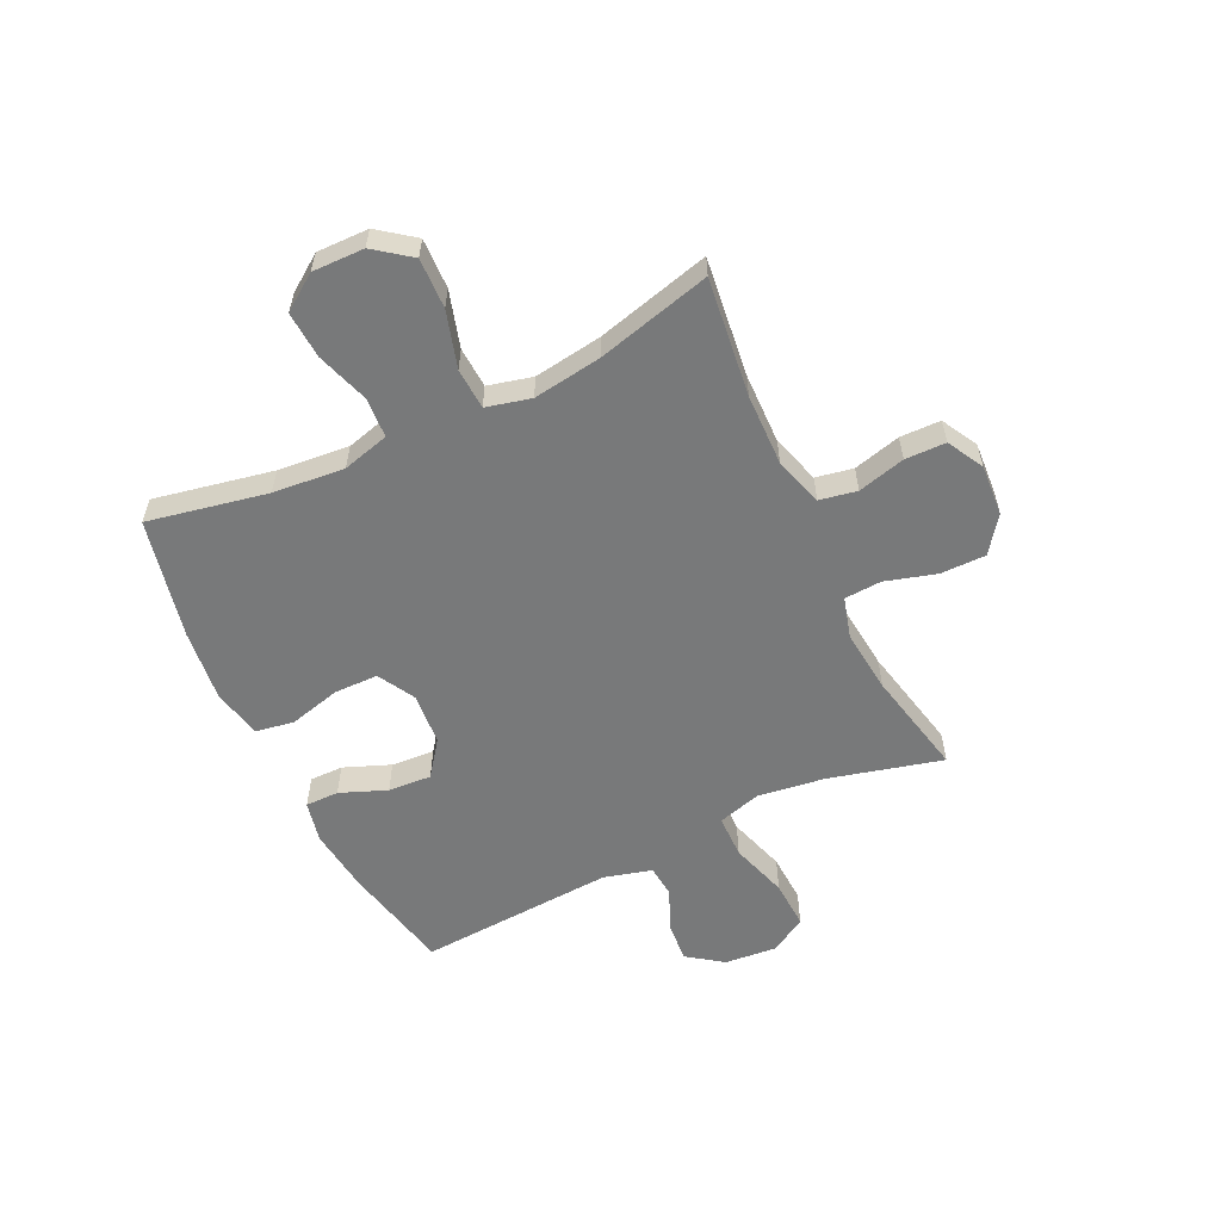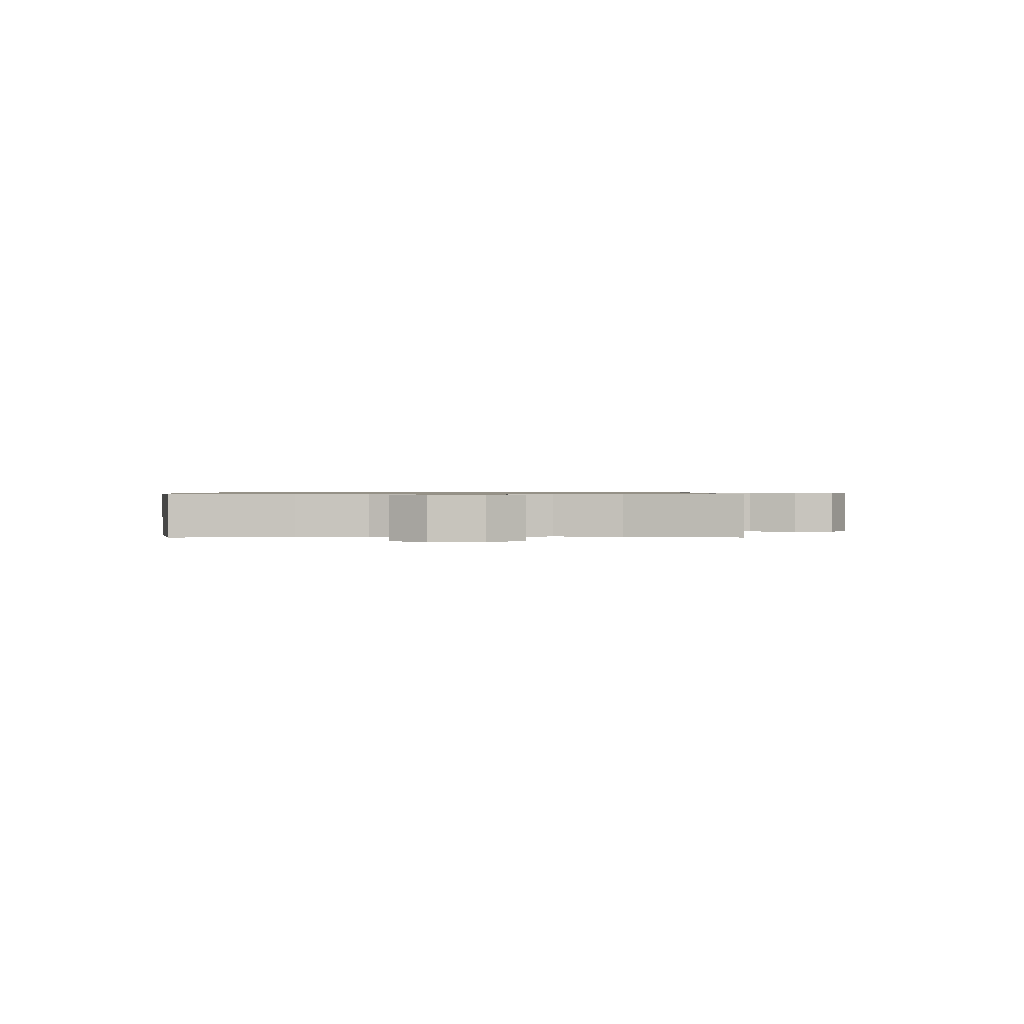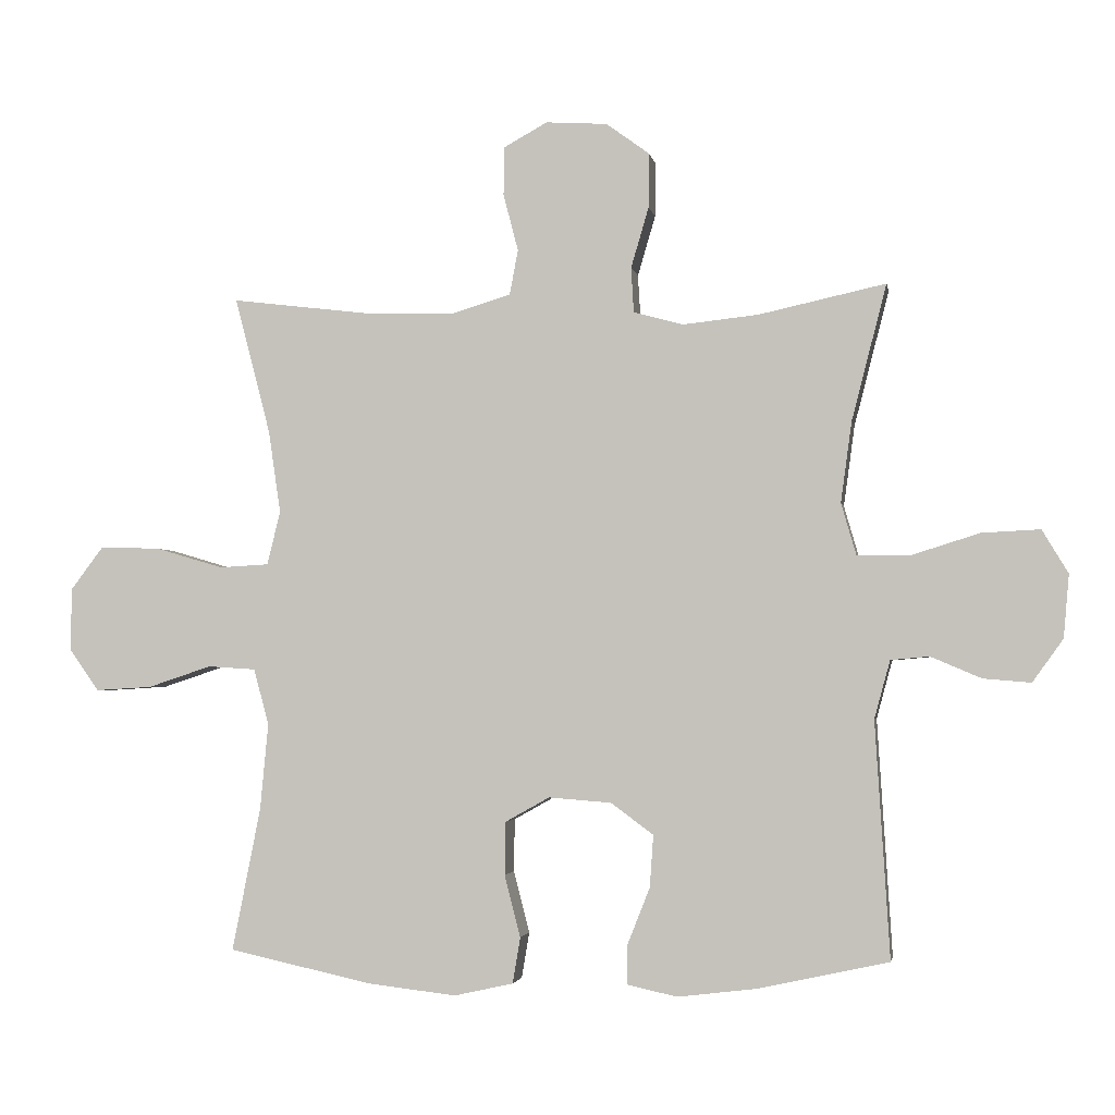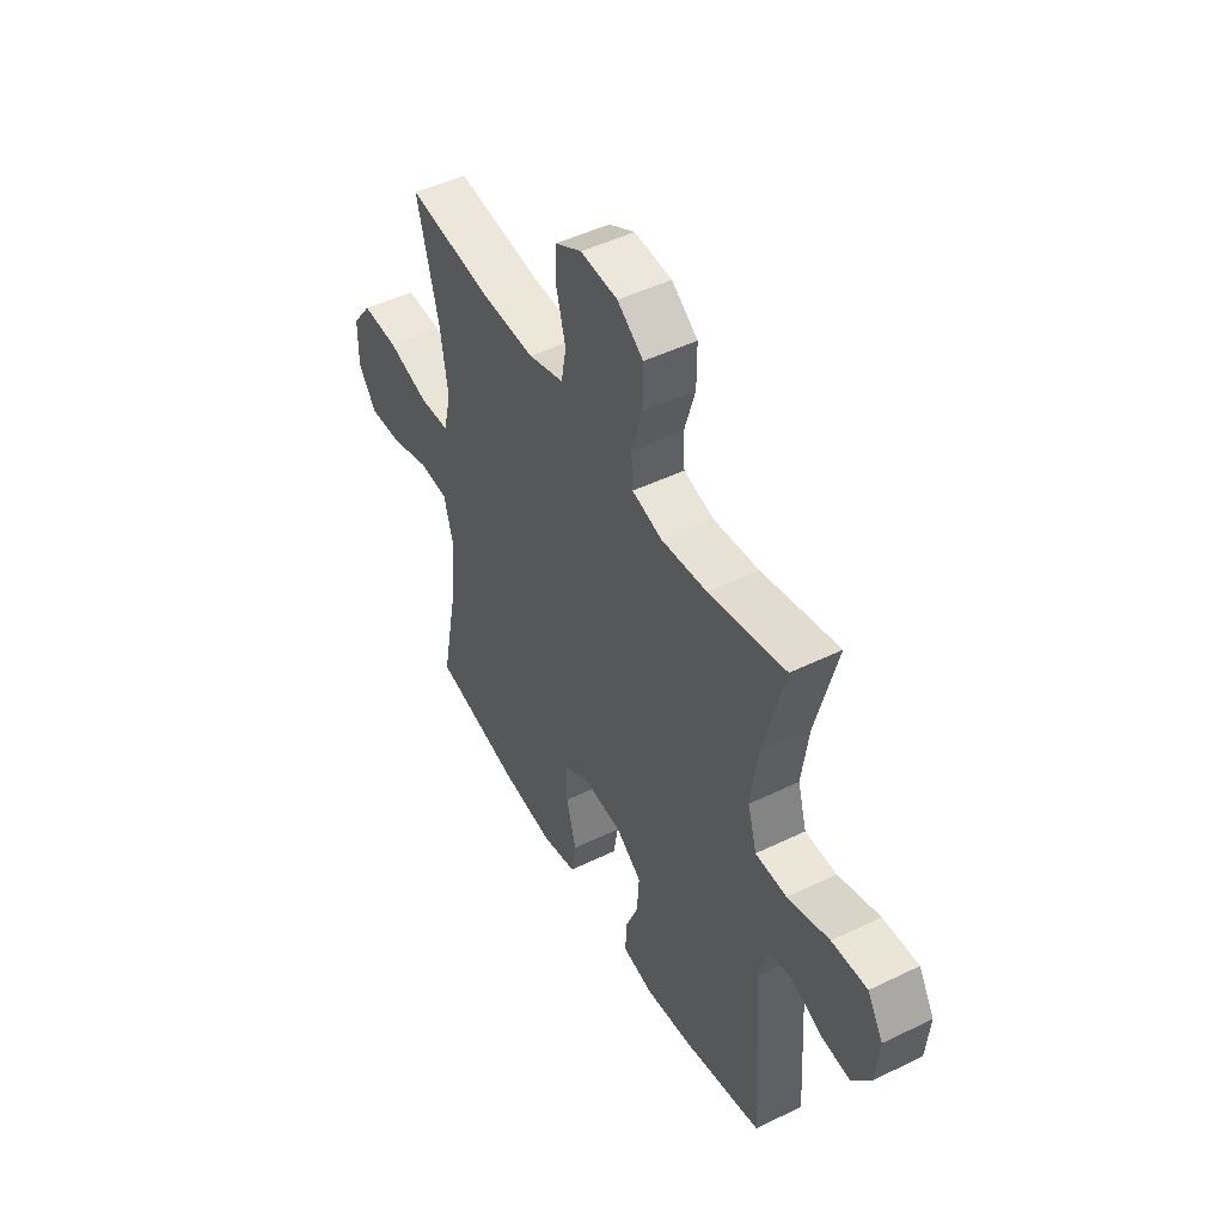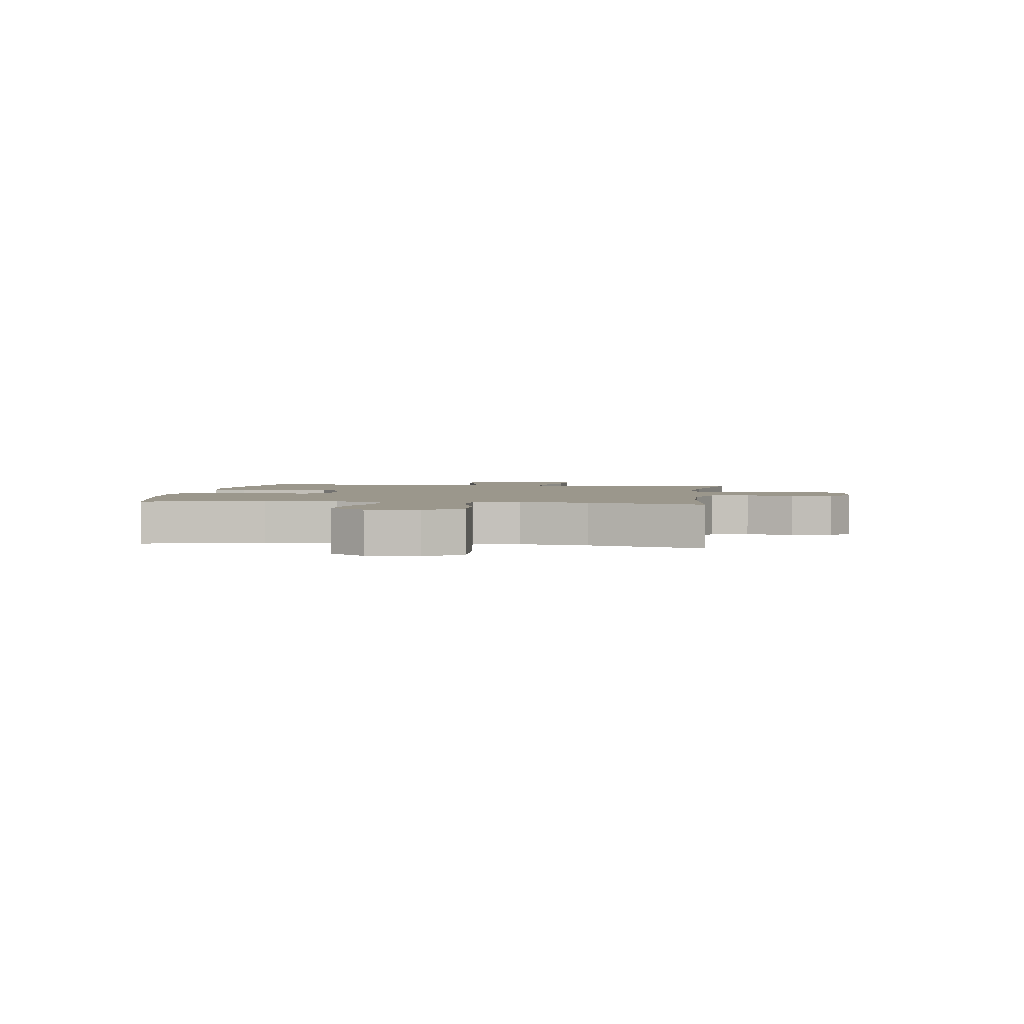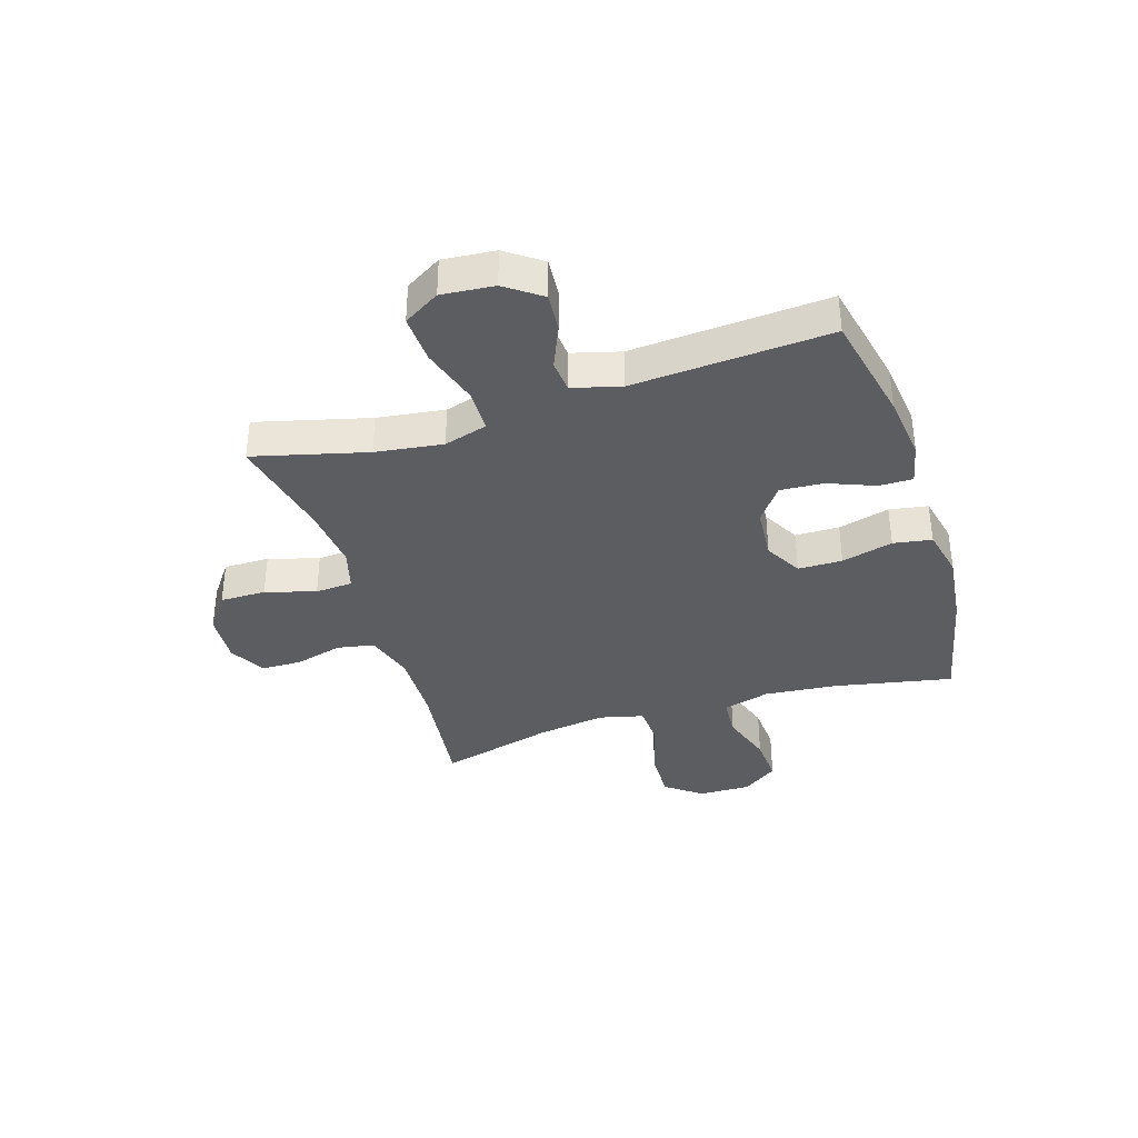
<metadata>
{"format":"obj","ext":"obj","renderer":"f3d","projection":"perspective","resolution":1024,"background":"white","views":[{"elev":-57.7,"azim":-64.5,"up":"+Y"},{"elev":0.8,"azim":-90.2,"up":"+Y"},{"elev":-2.7,"azim":9.8,"up":"+Z"},{"elev":47.9,"azim":61.4,"up":"+Z"},{"elev":2.6,"azim":-82.3,"up":"+Y"},{"elev":-37.0,"azim":107.5,"up":"+Y"}]}
</metadata>
<code>
o path132_path132.001
v 0.4767 0.0375 -0.1658
v 0.5003 0.0375 -0.07862
v 0.5585 0.0375 -0.0734
v 0.6346 0.0375 -0.1059
v 0.706 0.0375 -0.1118
v 0.752 0.0375 -0.04761
v 0.7604 0.0375 0.04725
v 0.7213 0.0375 0.1124
v 0.6335 0.0375 0.108
v 0.5299 0.0375 0.0754
v 0.4518 0.0375 0.07666
v 0.4292 0.0375 0.1547
v 0.4459 0.0375 0.2762
v 0.4985 0.0375 0.4803
v 0.3078 0.0375 0.4385
v 0.1937 0.0375 0.4263
v 0.1193 0.0375 0.4469
v 0.1153 0.0375 0.5143
v 0.1421 0.0375 0.6053
v 0.1424 0.0375 0.6879
v 0.07802 0.0375 0.7352
v -0.01452 0.0375 0.7411
v -0.07971 0.0375 0.7051
v -0.08116 0.0375 0.6316
v -0.05877 0.0375 0.546
v -0.07148 0.0375 0.4786
v -0.1597 0.0375 0.4516
v -0.2893 0.0375 0.4544
v -0.5034 0.0375 0.4803
v -0.4497 0.0375 0.2739
v -0.4316 0.0375 0.1505
v -0.4514 0.0375 0.06995
v -0.5256 0.0375 0.06575
v -0.6271 0.0375 0.09567
v -0.718 0.0375 0.09864
v -0.767 0.0375 0.03362
v -0.7685 0.0375 -0.06031
v -0.7235 0.0375 -0.124
v -0.6386 0.0375 -0.1188
v -0.543 0.0375 -0.08713
v -0.4713 0.0375 -0.09187
v -0.4486 0.0375 -0.1763
v -0.4607 0.0375 -0.3055
v -0.5034 0.0375 -0.5214
v -0.2862 0.0375 -0.5687
v -0.1549 0.0375 -0.5838
v -0.06609 0.0375 -0.564
v -0.05444 0.0375 -0.4946
v -0.07836 0.0375 -0.4018
v -0.07727 0.0375 -0.3219
v -0.01038 0.0375 -0.2846
v 0.08396 0.0375 -0.292
v 0.1476 0.0375 -0.3392
v 0.1422 0.0375 -0.4175
v 0.1089 0.0375 -0.5017
v 0.1084 0.0375 -0.5623
v 0.1831 0.0375 -0.5787
v 0.3006 0.0375 -0.5644
v 0.4985 0.0375 -0.5214
v 0.4767 -0.0375 -0.1658
v 0.5003 -0.0375 -0.07862
v 0.5585 -0.0375 -0.0734
v 0.6346 -0.0375 -0.1059
v 0.706 -0.0375 -0.1118
v 0.752 -0.0375 -0.04761
v 0.7604 -0.0375 0.04725
v 0.7213 -0.0375 0.1124
v 0.6335 -0.0375 0.108
v 0.5299 -0.0375 0.0754
v 0.4518 -0.0375 0.07666
v 0.4292 -0.0375 0.1547
v 0.4459 -0.0375 0.2762
v 0.4985 -0.0375 0.4803
v 0.3078 -0.0375 0.4385
v 0.1937 -0.0375 0.4263
v 0.1193 -0.0375 0.4469
v 0.1153 -0.0375 0.5143
v 0.1421 -0.0375 0.6053
v 0.1424 -0.0375 0.6879
v 0.07802 -0.0375 0.7352
v -0.01452 -0.0375 0.7411
v -0.07971 -0.0375 0.7051
v -0.08116 -0.0375 0.6316
v -0.05877 -0.0375 0.546
v -0.07148 -0.0375 0.4786
v -0.1597 -0.0375 0.4516
v -0.2893 -0.0375 0.4544
v -0.5034 -0.0375 0.4803
v -0.4497 -0.0375 0.2739
v -0.4316 -0.0375 0.1505
v -0.4514 -0.0375 0.06995
v -0.5256 -0.0375 0.06575
v -0.6271 -0.0375 0.09567
v -0.718 -0.0375 0.09864
v -0.767 -0.0375 0.03362
v -0.7685 -0.0375 -0.06031
v -0.7235 -0.0375 -0.124
v -0.6386 -0.0375 -0.1188
v -0.543 -0.0375 -0.08713
v -0.4713 -0.0375 -0.09187
v -0.4486 -0.0375 -0.1763
v -0.4607 -0.0375 -0.3055
v -0.5034 -0.0375 -0.5214
v -0.2862 -0.0375 -0.5687
v -0.1549 -0.0375 -0.5838
v -0.06609 -0.0375 -0.564
v -0.05444 -0.0375 -0.4946
v -0.07836 -0.0375 -0.4018
v -0.07727 -0.0375 -0.3219
v -0.01038 -0.0375 -0.2846
v 0.08396 -0.0375 -0.292
v 0.1476 -0.0375 -0.3392
v 0.1422 -0.0375 -0.4175
v 0.1089 -0.0375 -0.5017
v 0.1084 -0.0375 -0.5623
v 0.1831 -0.0375 -0.5787
v 0.3006 -0.0375 -0.5644
v 0.4985 -0.0375 -0.5214
v 0.07802 0.0375 0.7352
v -0.01452 0.0375 0.7411
v -0.07971 0.0375 0.7051
v 0.1424 0.0375 0.6879
v -0.08116 0.0375 0.6316
v 0.1421 0.0375 0.6053
v -0.05877 0.0375 0.546
v 0.1153 0.0375 0.5143
v -0.07148 0.0375 0.4786
v -0.07148 0.0375 0.4786
v 0.1193 0.0375 0.4469
v 0.1193 0.0375 0.4469
v -0.1597 0.0375 0.4516
v -0.2893 0.0375 0.4544
v -0.5034 0.0375 0.4803
v -0.5034 0.0375 0.4803
v 0.4985 0.0375 0.4803
v 0.4985 0.0375 0.4803
v 0.3078 0.0375 0.4385
v 0.1937 0.0375 0.4263
v 0.4459 0.0375 0.2762
v -0.4497 0.0375 0.2739
v 0.4292 0.0375 0.1547
v -0.4316 0.0375 0.1505
v 0.4518 0.0375 0.07666
v 0.4518 0.0375 0.07666
v -0.4514 0.0375 0.06995
v -0.4514 0.0375 0.06995
v 0.7604 0.0375 0.04725
v 0.7213 0.0375 0.1124
v 0.7213 0.0375 0.1124
v 0.6335 0.0375 0.108
v 0.5299 0.0375 0.0754
v -0.6271 0.0375 0.09567
v -0.718 0.0375 0.09864
v -0.767 0.0375 0.03362
v -0.5256 0.0375 0.06575
v 0.752 0.0375 -0.04761
v -0.7685 0.0375 -0.06031
v 0.706 0.0375 -0.1118
v -0.7235 0.0375 -0.124
v 0.6346 0.0375 -0.1059
v 0.5585 0.0375 -0.0734
v 0.5003 0.0375 -0.07862
v 0.5003 0.0375 -0.07862
v 0.4767 0.0375 -0.1658
v -0.543 0.0375 -0.08713
v -0.4713 0.0375 -0.09187
v -0.4713 0.0375 -0.09187
v -0.6386 0.0375 -0.1188
v -0.4486 0.0375 -0.1763
v -0.4607 0.0375 -0.3055
v -0.01038 0.0375 -0.2846
v 0.08396 0.0375 -0.292
v -0.07727 0.0375 -0.3219
v 0.1476 0.0375 -0.3392
v -0.07836 0.0375 -0.4018
v 0.1422 0.0375 -0.4175
v -0.05444 0.0375 -0.4946
v 0.1089 0.0375 -0.5017
v -0.06609 0.0375 -0.564
v -0.06609 0.0375 -0.564
v 0.4985 0.0375 -0.5214
v 0.4985 0.0375 -0.5214
v -0.5034 0.0375 -0.5214
v -0.5034 0.0375 -0.5214
v 0.1084 0.0375 -0.5623
v 0.1084 0.0375 -0.5623
v 0.3006 0.0375 -0.5644
v -0.2862 0.0375 -0.5687
v 0.1831 0.0375 -0.5787
v -0.1549 0.0375 -0.5838
v 0.07802 -0.0375 0.7352
v -0.01452 -0.0375 0.7411
v -0.07971 -0.0375 0.7051
v 0.1424 -0.0375 0.6879
v -0.08116 -0.0375 0.6316
v 0.1421 -0.0375 0.6053
v -0.05877 -0.0375 0.546
v 0.1153 -0.0375 0.5143
v -0.07148 -0.0375 0.4786
v -0.07148 -0.0375 0.4786
v 0.1193 -0.0375 0.4469
v 0.1193 -0.0375 0.4469
v -0.1597 -0.0375 0.4516
v -0.2893 -0.0375 0.4544
v -0.5034 -0.0375 0.4803
v -0.5034 -0.0375 0.4803
v 0.4985 -0.0375 0.4803
v 0.4985 -0.0375 0.4803
v 0.3078 -0.0375 0.4385
v 0.1937 -0.0375 0.4263
v 0.4459 -0.0375 0.2762
v -0.4497 -0.0375 0.2739
v 0.4292 -0.0375 0.1547
v -0.4316 -0.0375 0.1505
v 0.4518 -0.0375 0.07666
v 0.4518 -0.0375 0.07666
v -0.4514 -0.0375 0.06995
v -0.4514 -0.0375 0.06995
v 0.7604 -0.0375 0.04725
v 0.7213 -0.0375 0.1124
v 0.7213 -0.0375 0.1124
v 0.6335 -0.0375 0.108
v 0.5299 -0.0375 0.0754
v -0.6271 -0.0375 0.09567
v -0.718 -0.0375 0.09864
v -0.767 -0.0375 0.03362
v -0.5256 -0.0375 0.06575
v 0.752 -0.0375 -0.04761
v -0.7685 -0.0375 -0.06031
v 0.706 -0.0375 -0.1118
v -0.7235 -0.0375 -0.124
v 0.6346 -0.0375 -0.1059
v 0.5585 -0.0375 -0.0734
v 0.5003 -0.0375 -0.07862
v 0.5003 -0.0375 -0.07862
v 0.4767 -0.0375 -0.1658
v -0.543 -0.0375 -0.08713
v -0.4713 -0.0375 -0.09187
v -0.4713 -0.0375 -0.09187
v -0.6386 -0.0375 -0.1188
v -0.4486 -0.0375 -0.1763
v -0.4607 -0.0375 -0.3055
v -0.01038 -0.0375 -0.2846
v 0.08396 -0.0375 -0.292
v -0.07727 -0.0375 -0.3219
v 0.1476 -0.0375 -0.3392
v -0.07836 -0.0375 -0.4018
v 0.1422 -0.0375 -0.4175
v -0.05444 -0.0375 -0.4946
v 0.1089 -0.0375 -0.5017
v -0.06609 -0.0375 -0.564
v -0.06609 -0.0375 -0.564
v 0.4985 -0.0375 -0.5214
v 0.4985 -0.0375 -0.5214
v -0.5034 -0.0375 -0.5214
v -0.5034 -0.0375 -0.5214
v 0.1084 -0.0375 -0.5623
v 0.1084 -0.0375 -0.5623
v 0.3006 -0.0375 -0.5644
v -0.2862 -0.0375 -0.5687
v 0.1831 -0.0375 -0.5787
v -0.1549 -0.0375 -0.5838
f 212 204 205
f 197 196 195
f 243 203 214
f 238 243 217
f 261 259 248
f 242 247 245
f 246 236 244
f 247 262 249
f 222 219 220
f 248 259 246
f 238 227 237
f 232 222 233
f 215 234 223
f 244 213 210
f 244 210 243
f 223 233 222
f 228 219 222
f 262 247 260
f 251 249 262
f 217 243 214
f 257 261 250
f 198 196 197
f 213 244 215
f 240 229 231
f 226 229 240
f 237 224 240
f 241 245 238
f 195 192 193
f 228 222 232
f 215 244 236
f 214 204 212
f 210 211 209
f 204 214 203
f 233 223 234
f 260 242 255
f 253 246 259
f 242 245 241
f 226 240 224
f 245 243 238
f 250 261 248
f 234 215 236
f 243 210 201
f 227 238 217
f 191 196 194
f 224 237 227
f 260 247 242
f 195 196 191
f 199 201 198
f 199 198 197
f 195 191 192
f 230 228 232
f 226 224 225
f 211 210 213
f 236 246 253
f 243 201 203
f 209 211 207
f 203 201 199
f 21 22 81 80
f 22 23 82 81
f 20 21 80 79
f 23 24 83 82
f 19 20 79 78
f 24 25 84 83
f 18 19 78 77
f 25 128 200 84
f 130 18 77 202
f 26 27 86 85
f 28 134 206 87
f 136 15 74 208
f 27 28 87 86
f 16 17 76 75
f 15 16 75 74
f 13 14 73 72
f 29 30 89 88
f 12 13 72 71
f 30 31 90 89
f 144 12 71 216
f 31 146 218 90
f 7 149 221 66
f 8 9 68 67
f 9 10 69 68
f 34 35 94 93
f 35 36 95 94
f 33 34 93 92
f 10 11 70 69
f 32 33 92 91
f 6 7 66 65
f 36 37 96 95
f 5 6 65 64
f 37 38 97 96
f 4 5 64 63
f 3 4 63 62
f 163 3 62 235
f 1 2 61 60
f 40 167 239 99
f 39 40 99 98
f 38 39 98 97
f 41 42 101 100
f 42 43 102 101
f 51 52 111 110
f 50 51 110 109
f 52 53 112 111
f 49 50 109 108
f 53 54 113 112
f 48 49 108 107
f 54 55 114 113
f 180 48 107 252
f 182 1 60 254
f 43 184 256 102
f 55 186 258 114
f 58 59 118 117
f 44 45 104 103
f 57 58 117 116
f 56 57 116 115
f 46 47 106 105
f 45 46 105 104
f 140 133 132
f 125 123 124
f 171 142 131
f 166 145 171
f 189 176 187
f 170 173 175
f 174 172 164
f 175 177 190
f 150 148 147
f 176 174 187
f 166 165 155
f 160 161 150
f 143 151 162
f 172 138 141
f 172 171 138
f 151 150 161
f 156 150 147
f 190 188 175
f 179 190 177
f 145 142 171
f 185 178 189
f 126 125 124
f 141 143 172
f 168 159 157
f 154 168 157
f 165 168 152
f 169 166 173
f 123 121 120
f 156 160 150
f 143 164 172
f 142 140 132
f 138 137 139
f 132 131 142
f 161 162 151
f 188 183 170
f 181 187 174
f 170 169 173
f 154 152 168
f 173 166 171
f 178 176 189
f 162 164 143
f 171 129 138
f 155 145 166
f 119 122 124
f 152 155 165
f 188 170 175
f 123 119 124
f 127 126 129
f 127 125 126
f 123 120 119
f 158 160 156
f 154 153 152
f 139 141 138
f 164 181 174
f 171 131 129
f 137 135 139
f 131 127 129

</code>
